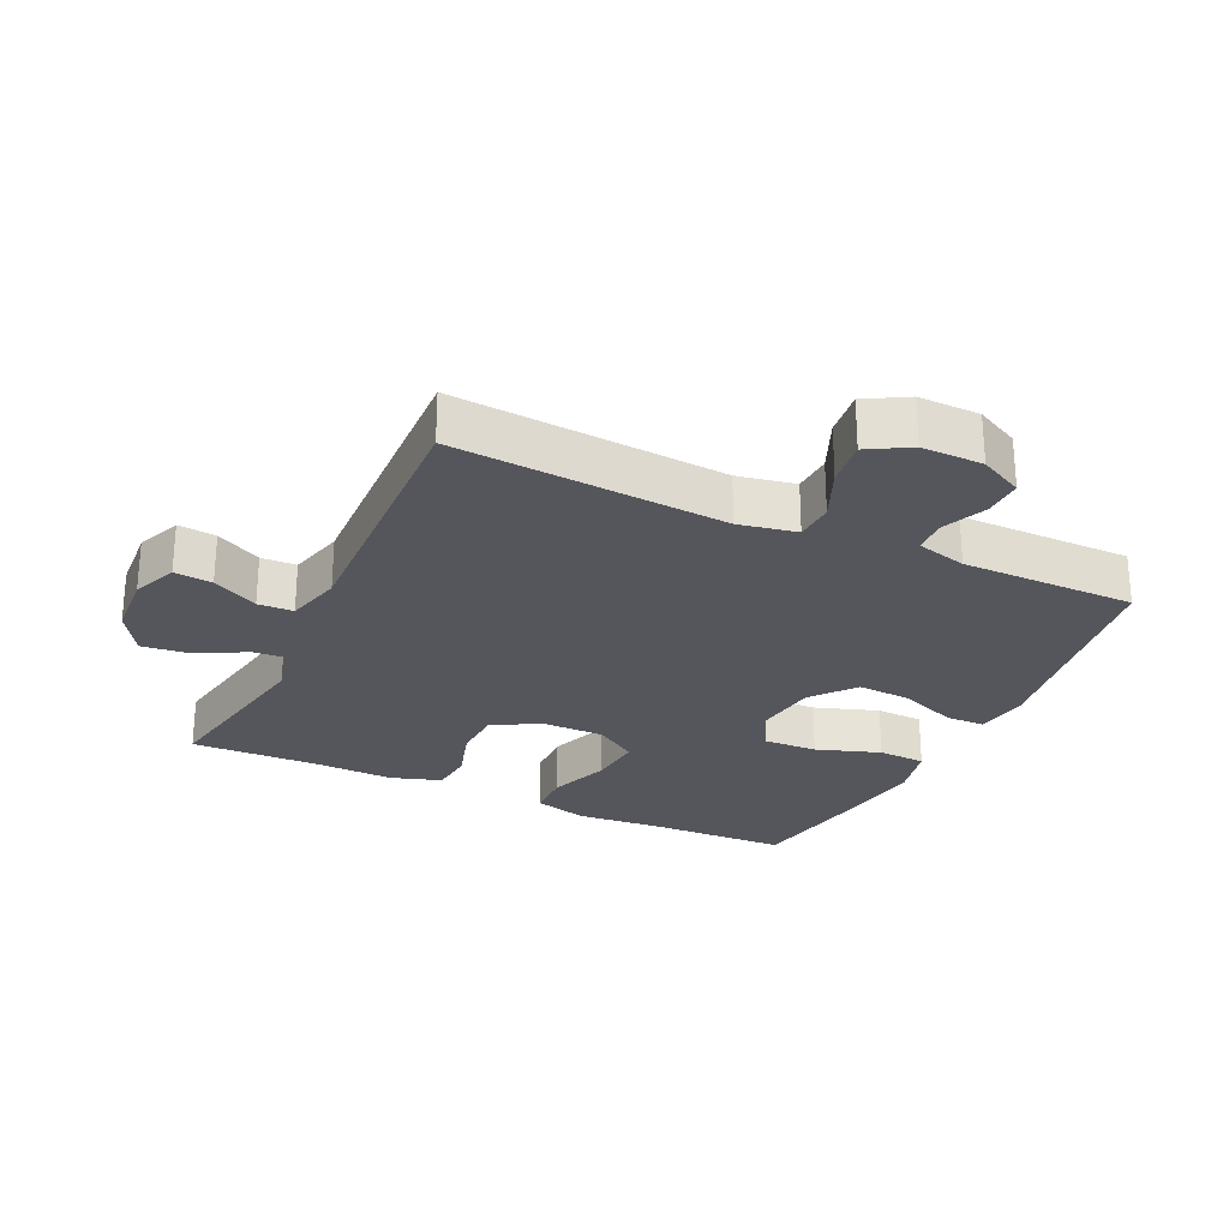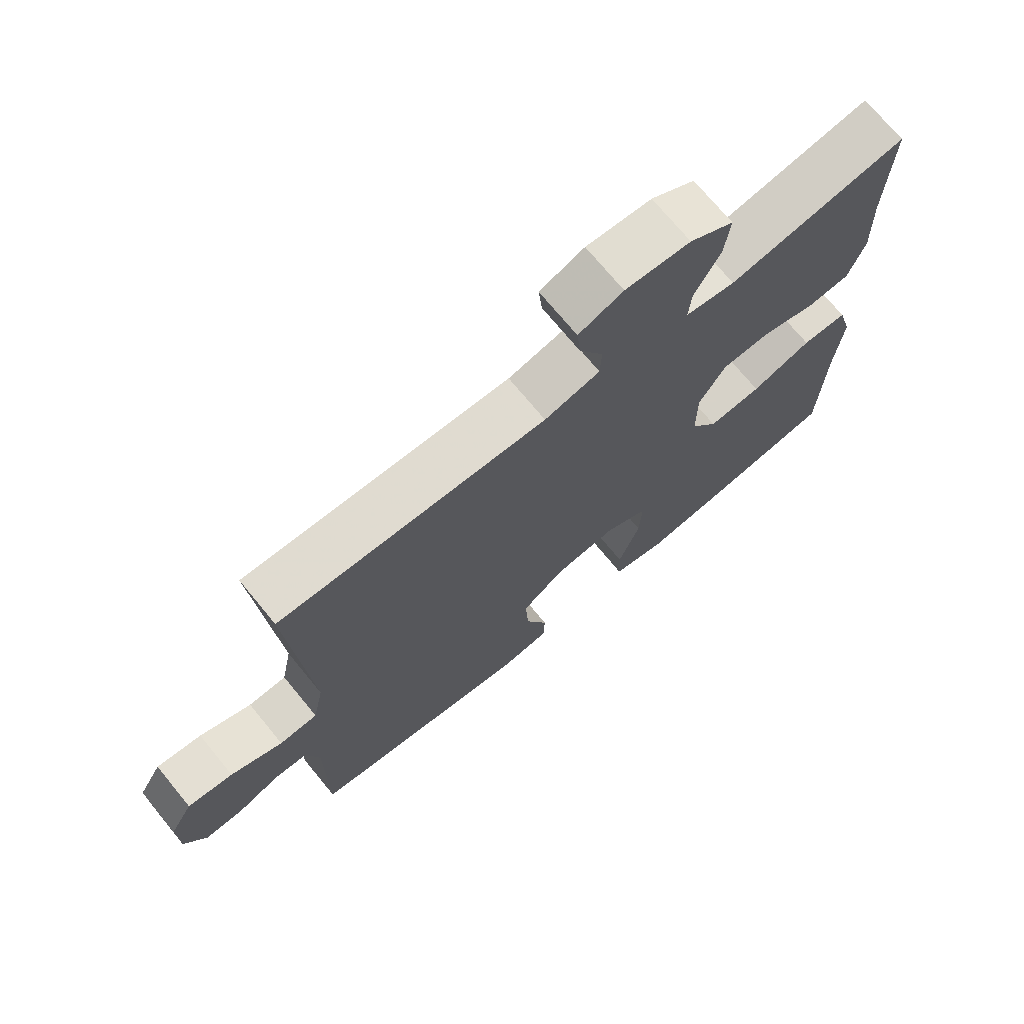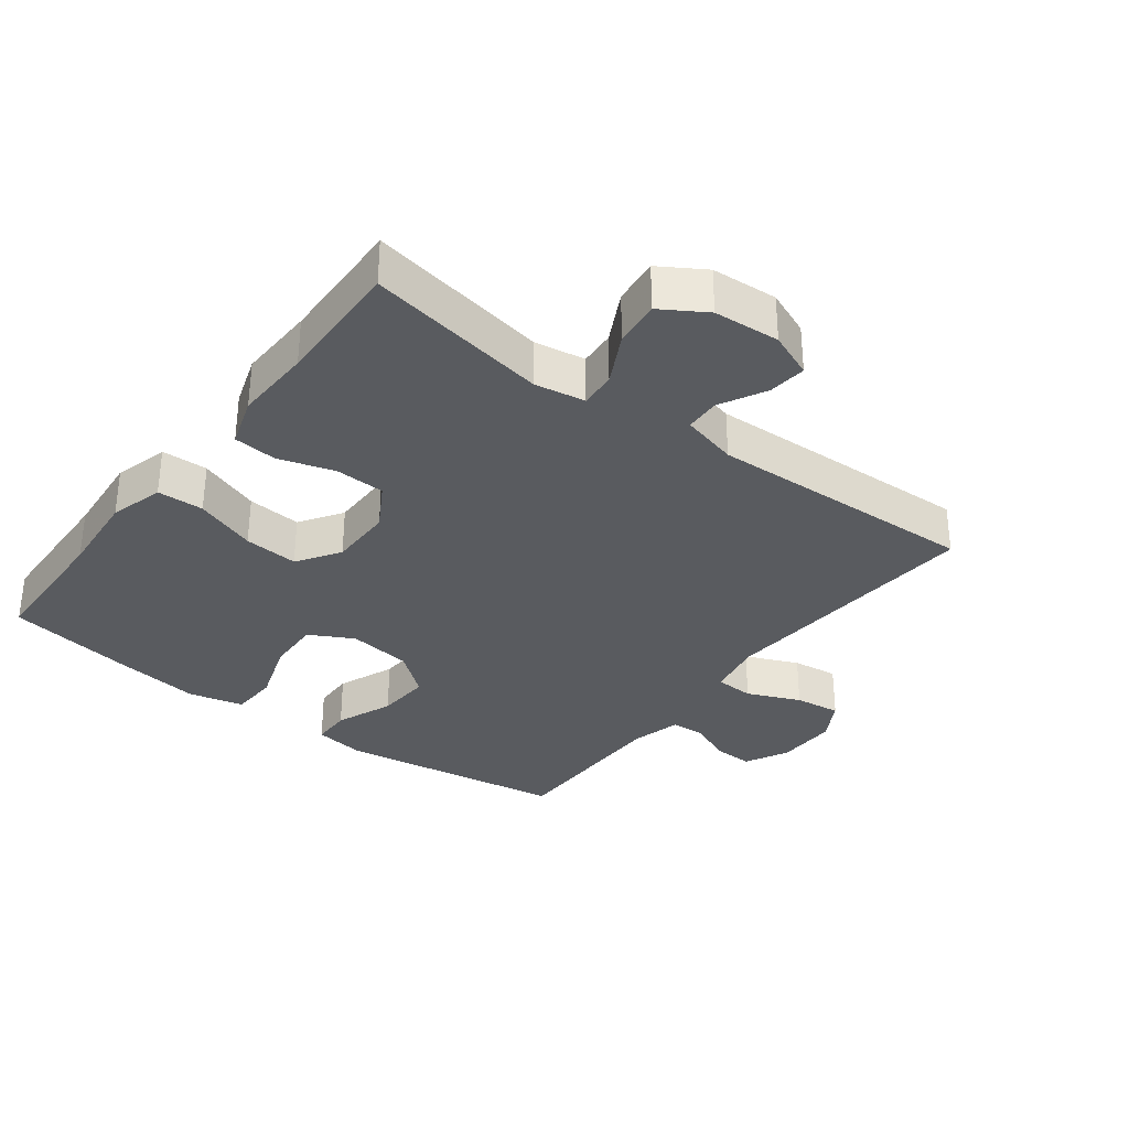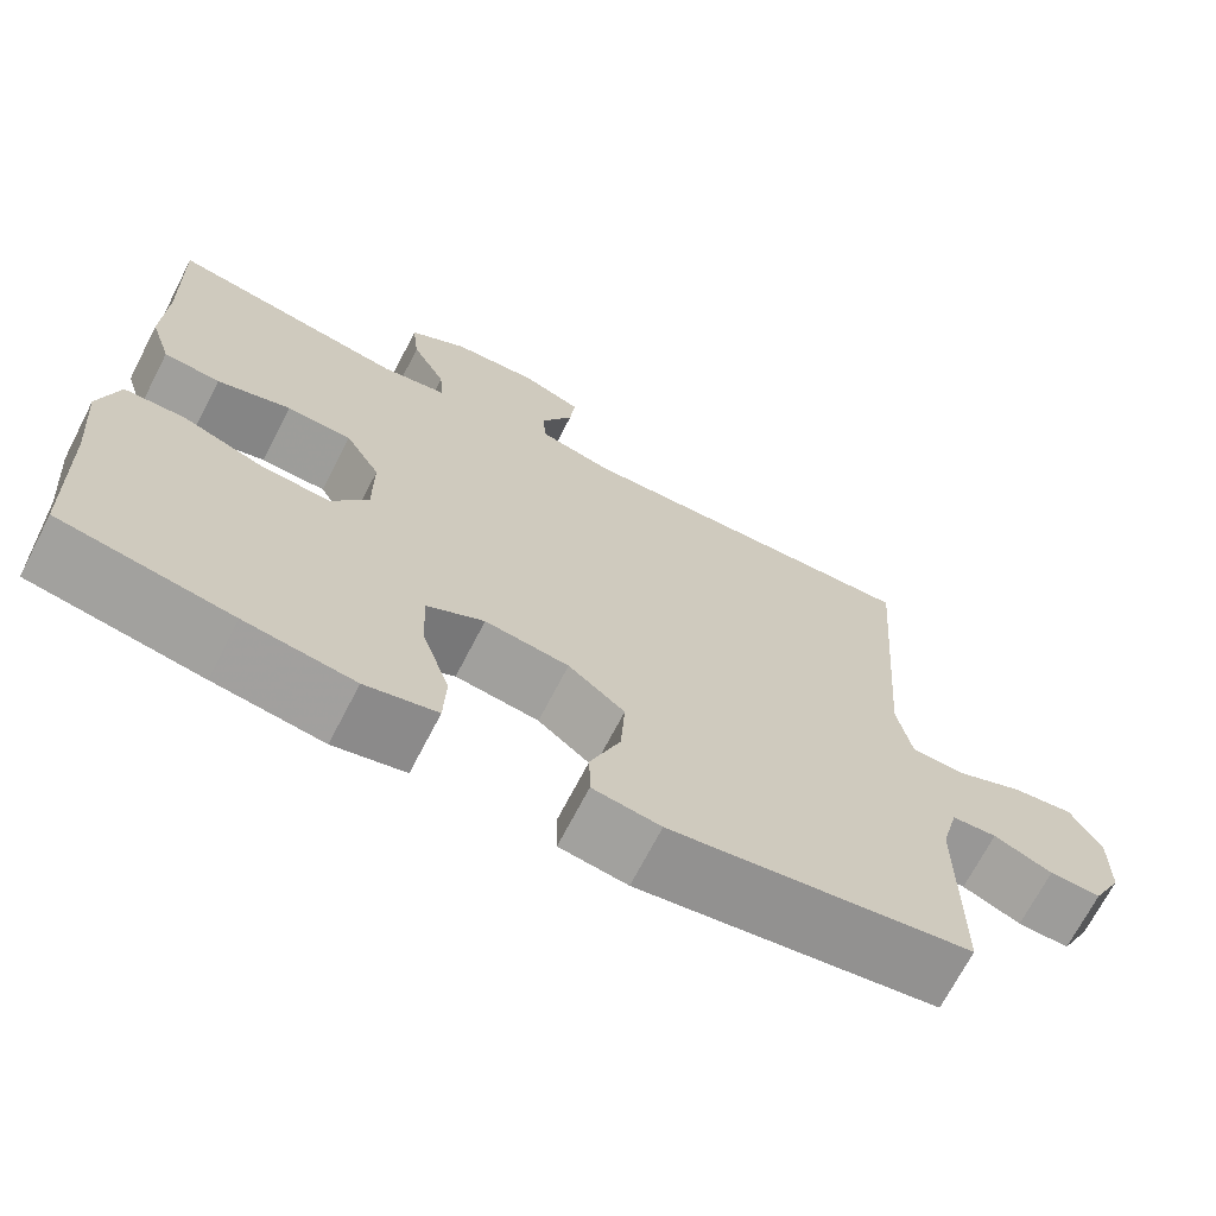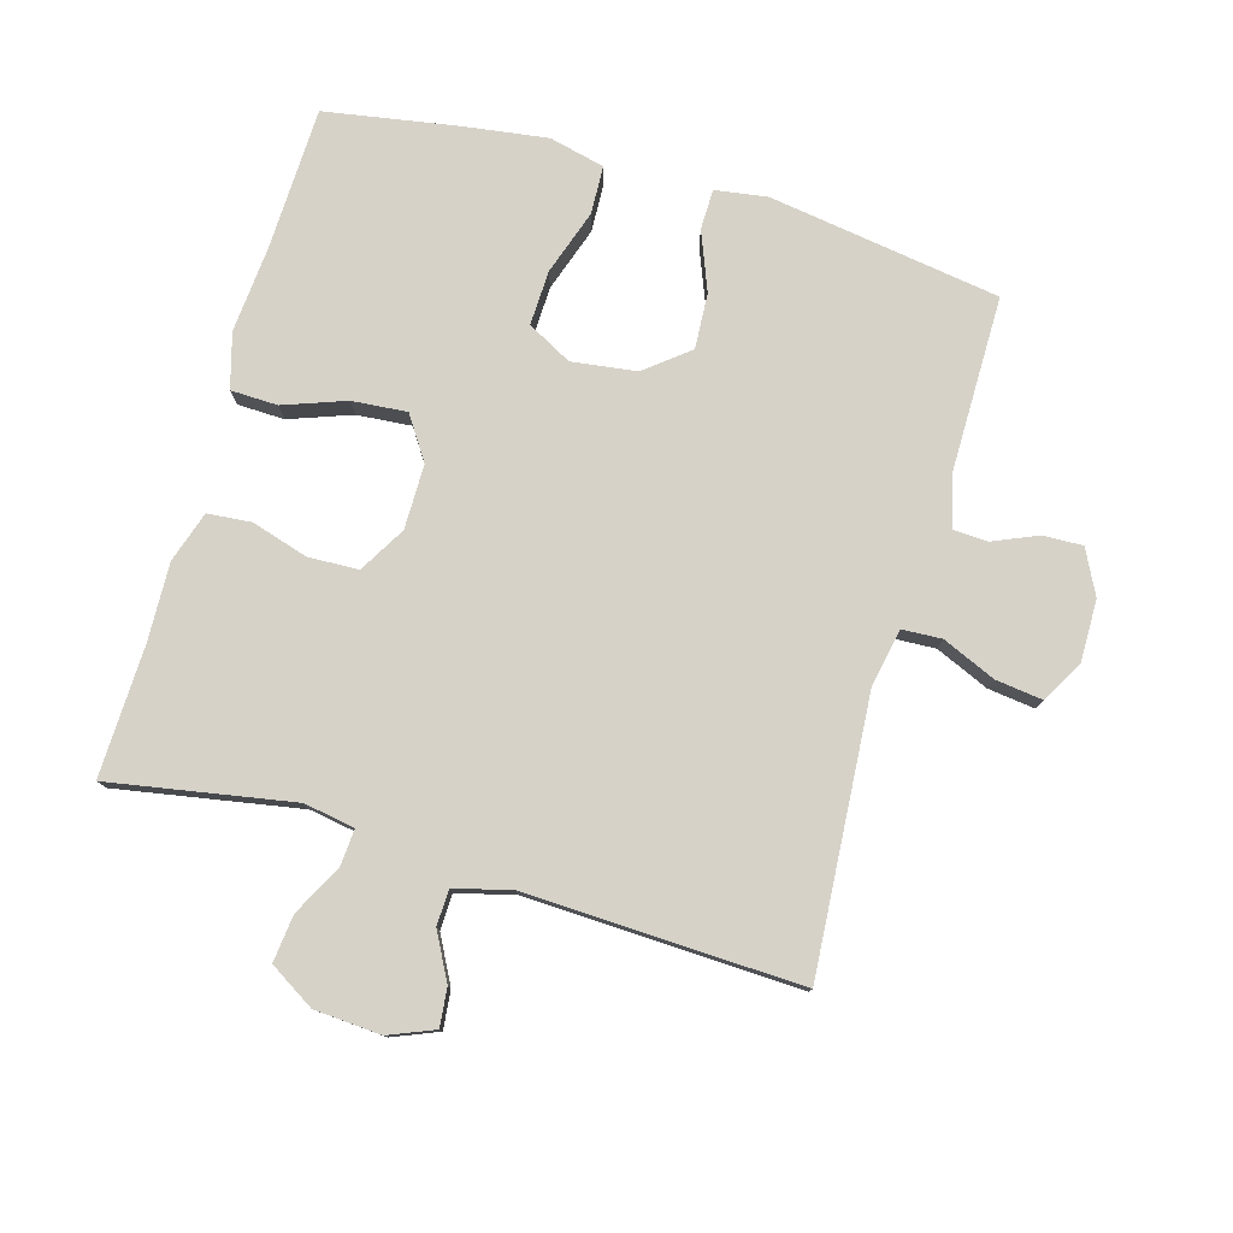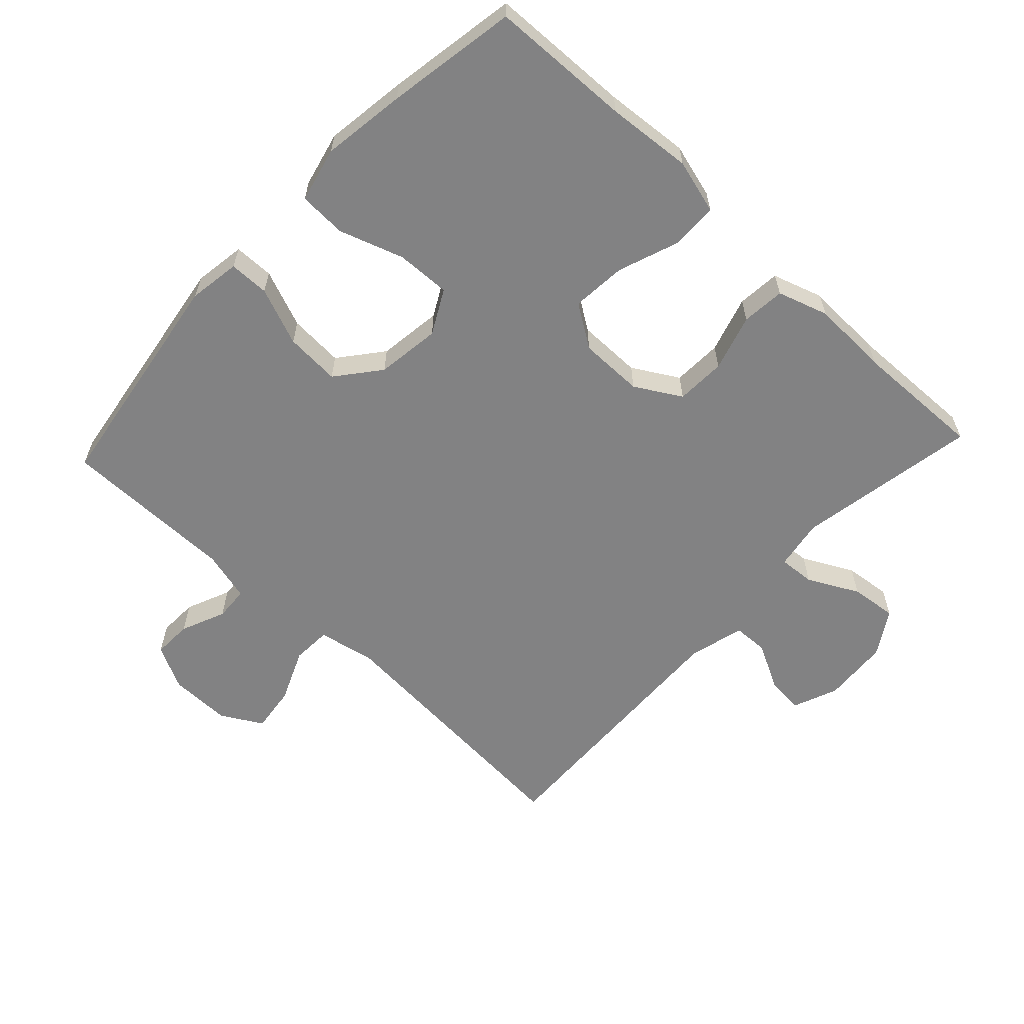
<metadata>
{"format":"obj","ext":"obj","renderer":"f3d","projection":"perspective","resolution":1024,"background":"white","views":[{"elev":-26.2,"azim":64.8,"up":"+Y"},{"elev":72.0,"azim":140.6,"up":"+Z"},{"elev":-32.6,"azim":-37.2,"up":"+Y"},{"elev":-69.6,"azim":-27.3,"up":"+Z"},{"elev":78.4,"azim":16.1,"up":"+Y"},{"elev":-60.8,"azim":-133.1,"up":"+Y"}]}
</metadata>
<code>
v 0.5 0.07 -0.5
v 0.15 0.07 -0.553
v 0.071 0.07 -0.541
v 0.07 0.07 -0.48
v 0.105 0.07 -0.392
v 0.11 0.07 -0.308
v 0.044 0.07 -0.255
v -0.054 0.07 -0.242
v -0.121 0.07 -0.278
v -0.118 0.07 -0.361
v -0.085 0.07 -0.459
v -0.088 0.07 -0.532
v -0.172 0.07 -0.552
v -0.3 0.07 -0.534
v -0.5 0.07 -0.5
v -0.507 0.07 -0.284
v -0.518 0.07 -0.154
v -0.495 0.07 -0.071
v -0.424 0.07 -0.069
v -0.33 0.07 -0.103
v -0.247 0.07 -0.11
v -0.204 0.07 -0.045
v -0.204 0.07 0.053
v -0.245 0.07 0.123
v -0.321 0.07 0.126
v -0.407 0.07 0.1
v -0.473 0.07 0.106
v -0.498 0.07 0.183
v -0.494 0.07 0.302
v -0.5 0.07 0.5
v -0.223 0.07 0.451
v -0.146 0.07 0.464
v -0.15 0.07 0.519
v -0.19 0.07 0.596
v -0.198 0.07 0.667
v -0.13 0.07 0.709
v -0.029 0.07 0.716
v 0.04 0.07 0.688
v 0.034 0.07 0.63
v -0.003 0.07 0.56
v -0.001 0.07 0.506
v 0.085 0.07 0.484
v 0.5 0.07 0.5
v 0.47 0.07 0.086
v 0.487 0.07 -0.002
v 0.547 0.07 -0.005
v 0.628 0.07 0.03
v 0.699 0.07 0.039
v 0.735 0.07 -0.024
v 0.734 0.07 -0.118
v 0.7 0.07 -0.185
v 0.64 0.07 -0.183
v 0.572 0.07 -0.154
v 0.52 0.07 -0.157
v 0.5 0.07 -0.234
v 0.5 0 -0.5
v 0.15 0 -0.553
v 0.071 0 -0.541
v 0.07 0 -0.48
v 0.105 0 -0.392
v 0.11 0 -0.308
v 0.044 0 -0.255
v -0.054 0 -0.242
v -0.121 0 -0.278
v -0.118 0 -0.361
v -0.085 0 -0.459
v -0.088 0 -0.532
v -0.172 0 -0.552
v -0.3 0 -0.534
v -0.5 0 -0.5
v -0.507 0 -0.284
v -0.518 0 -0.154
v -0.495 0 -0.071
v -0.424 0 -0.069
v -0.33 0 -0.103
v -0.247 0 -0.11
v -0.204 0 -0.045
v -0.204 0 0.053
v -0.245 0 0.123
v -0.321 0 0.126
v -0.407 0 0.1
v -0.473 0 0.106
v -0.498 0 0.183
v -0.494 0 0.302
v -0.5 0 0.5
v -0.223 0 0.451
v -0.146 0 0.464
v -0.15 0 0.519
v -0.19 0 0.596
v -0.198 0 0.667
v -0.13 0 0.709
v -0.029 0 0.716
v 0.04 0 0.688
v 0.034 0 0.63
v -0.003 0 0.56
v -0.001 0 0.506
v 0.085 0 0.484
v 0.5 0 0.5
v 0.47 0 0.086
v 0.487 0 -0.002
v 0.547 0 -0.005
v 0.628 0 0.03
v 0.699 0 0.039
v 0.735 0 -0.024
v 0.734 0 -0.118
v 0.7 0 -0.185
v 0.64 0 -0.183
v 0.572 0 -0.154
v 0.52 0 -0.157
v 0.5 0 -0.234
f 50 51 52 53
f 50 53 54
f 49 50 54
f 46 47 48 49
f 45 46 49 54
f 42 43 44
f 41 42 44 45
f 37 38 39 40
f 37 40 41
f 36 37 41
f 33 34 35 36
f 32 33 36 41
f 29 30 31
f 29 31 32
f 25 26 27 28
f 24 25 28 29
f 17 18 19 20
f 16 17 20 21
f 15 16 21
f 14 15 21 22
f 10 11 12 13
f 9 10 13 14
f 2 3 4 5
f 55 1 2 5
f 55 5 6
f 54 55 6 7
f 45 54 7 8
f 41 45 8
f 24 29 32 41
f 23 24 41
f 22 23 41 8
f 9 14 22
f 8 9 22
f 108 107 106 105
f 109 108 105
f 109 105 104
f 104 103 102 101
f 109 104 101 100
f 99 98 97
f 100 99 97 96
f 95 94 93 92
f 96 95 92
f 96 92 91
f 91 90 89 88
f 96 91 88 87
f 86 85 84
f 87 86 84
f 83 82 81 80
f 84 83 80 79
f 75 74 73 72
f 76 75 72 71
f 76 71 70
f 77 76 70 69
f 68 67 66 65
f 69 68 65 64
f 60 59 58 57
f 60 57 56 110
f 61 60 110
f 62 61 110 109
f 63 62 109 100
f 63 100 96
f 96 87 84 79
f 96 79 78
f 63 96 78 77
f 77 69 64
f 77 64 63
f 1 56 57 2
f 2 57 58 3
f 3 58 59 4
f 4 59 60 5
f 5 60 61 6
f 6 61 62 7
f 7 62 63 8
f 8 63 64 9
f 9 64 65 10
f 10 65 66 11
f 11 66 67 12
f 12 67 68 13
f 13 68 69 14
f 14 69 70 15
f 15 70 71 16
f 16 71 72 17
f 17 72 73 18
f 18 73 74 19
f 19 74 75 20
f 20 75 76 21
f 21 76 77 22
f 22 77 78 23
f 23 78 79 24
f 24 79 80 25
f 25 80 81 26
f 26 81 82 27
f 27 82 83 28
f 28 83 84 29
f 29 84 85 30
f 30 85 86 31
f 31 86 87 32
f 32 87 88 33
f 33 88 89 34
f 34 89 90 35
f 35 90 91 36
f 36 91 92 37
f 37 92 93 38
f 38 93 94 39
f 39 94 95 40
f 40 95 96 41
f 41 96 97 42
f 42 97 98 43
f 43 98 99 44
f 44 99 100 45
f 45 100 101 46
f 46 101 102 47
f 47 102 103 48
f 48 103 104 49
f 49 104 105 50
f 50 105 106 51
f 51 106 107 52
f 52 107 108 53
f 53 108 109 54
f 54 109 110 55
f 55 110 56 1

</code>
